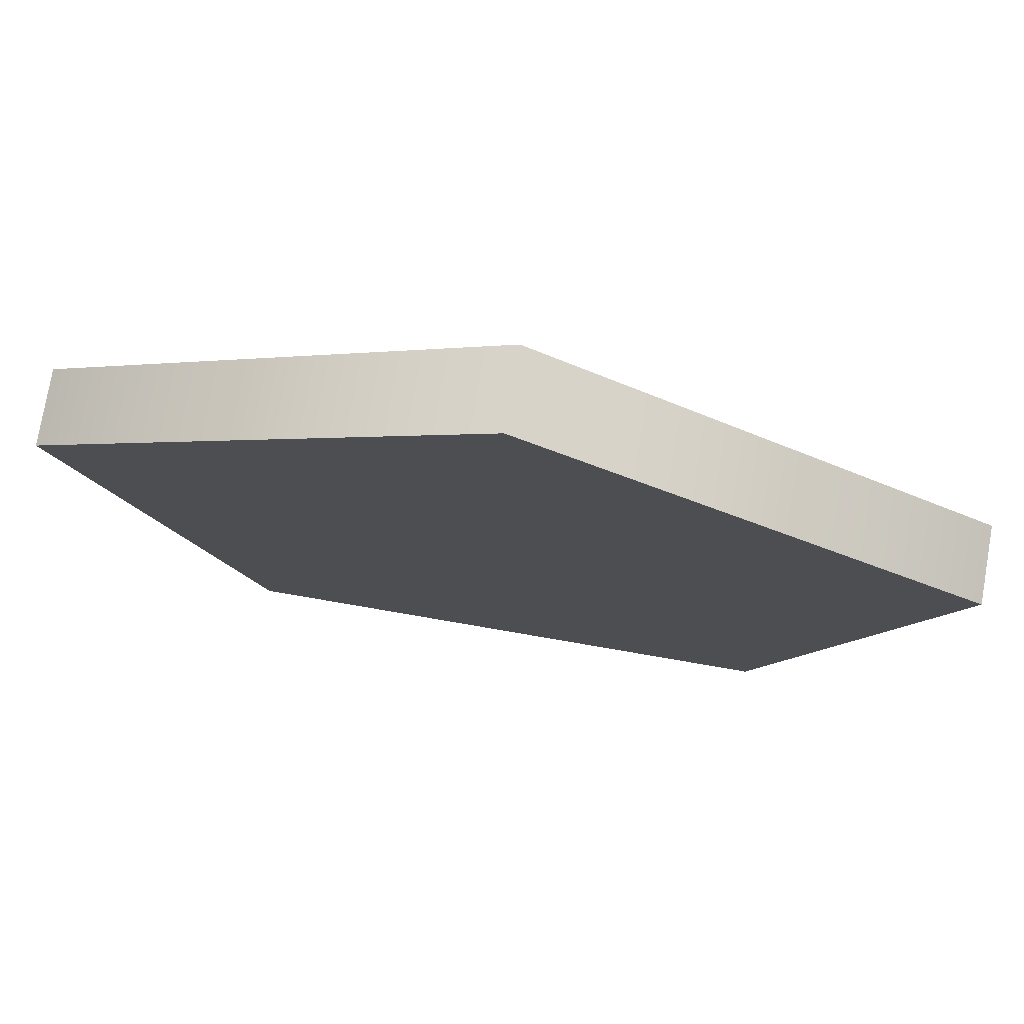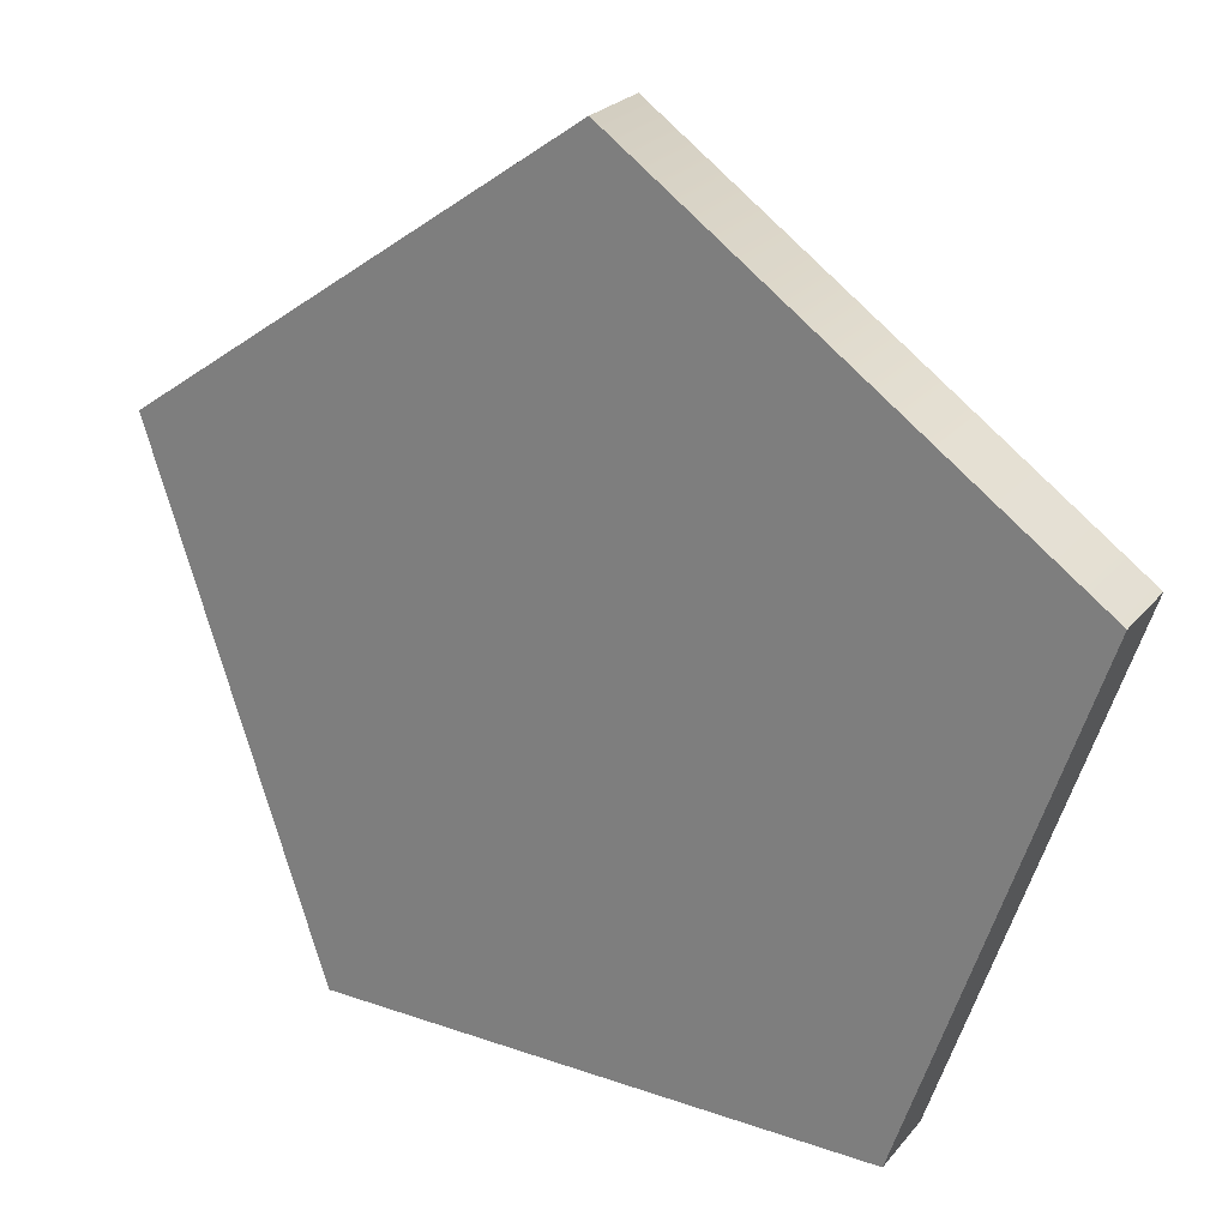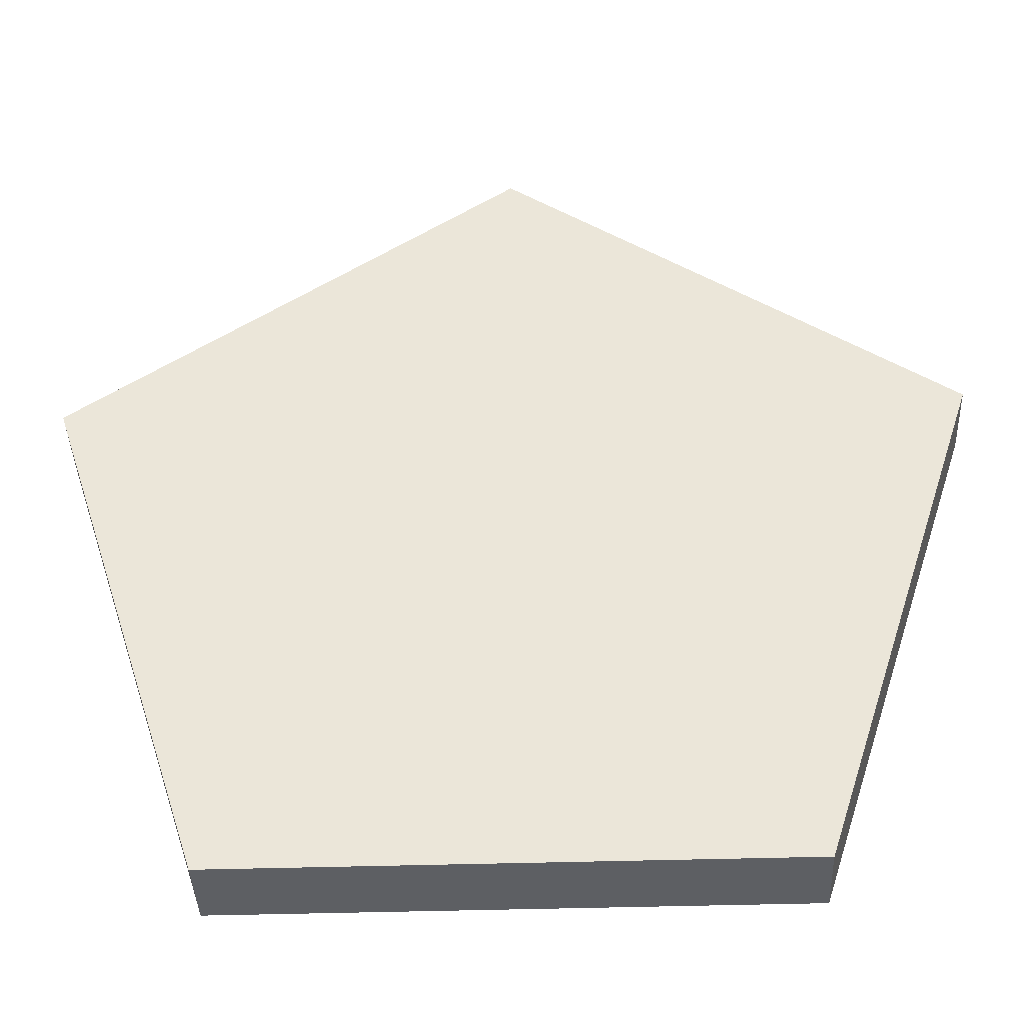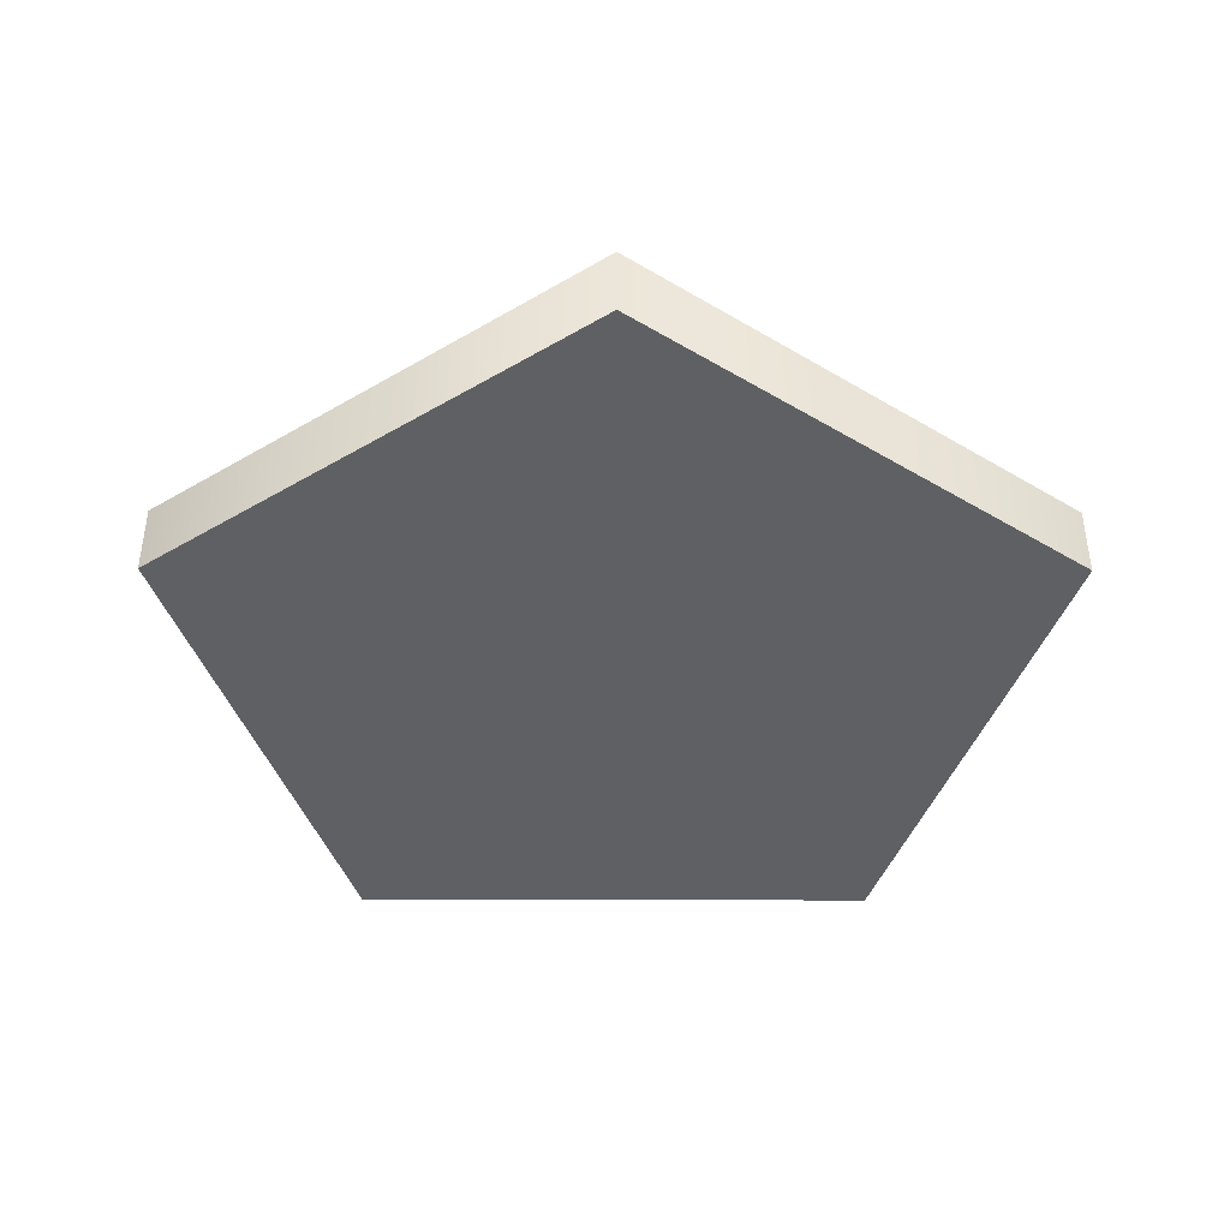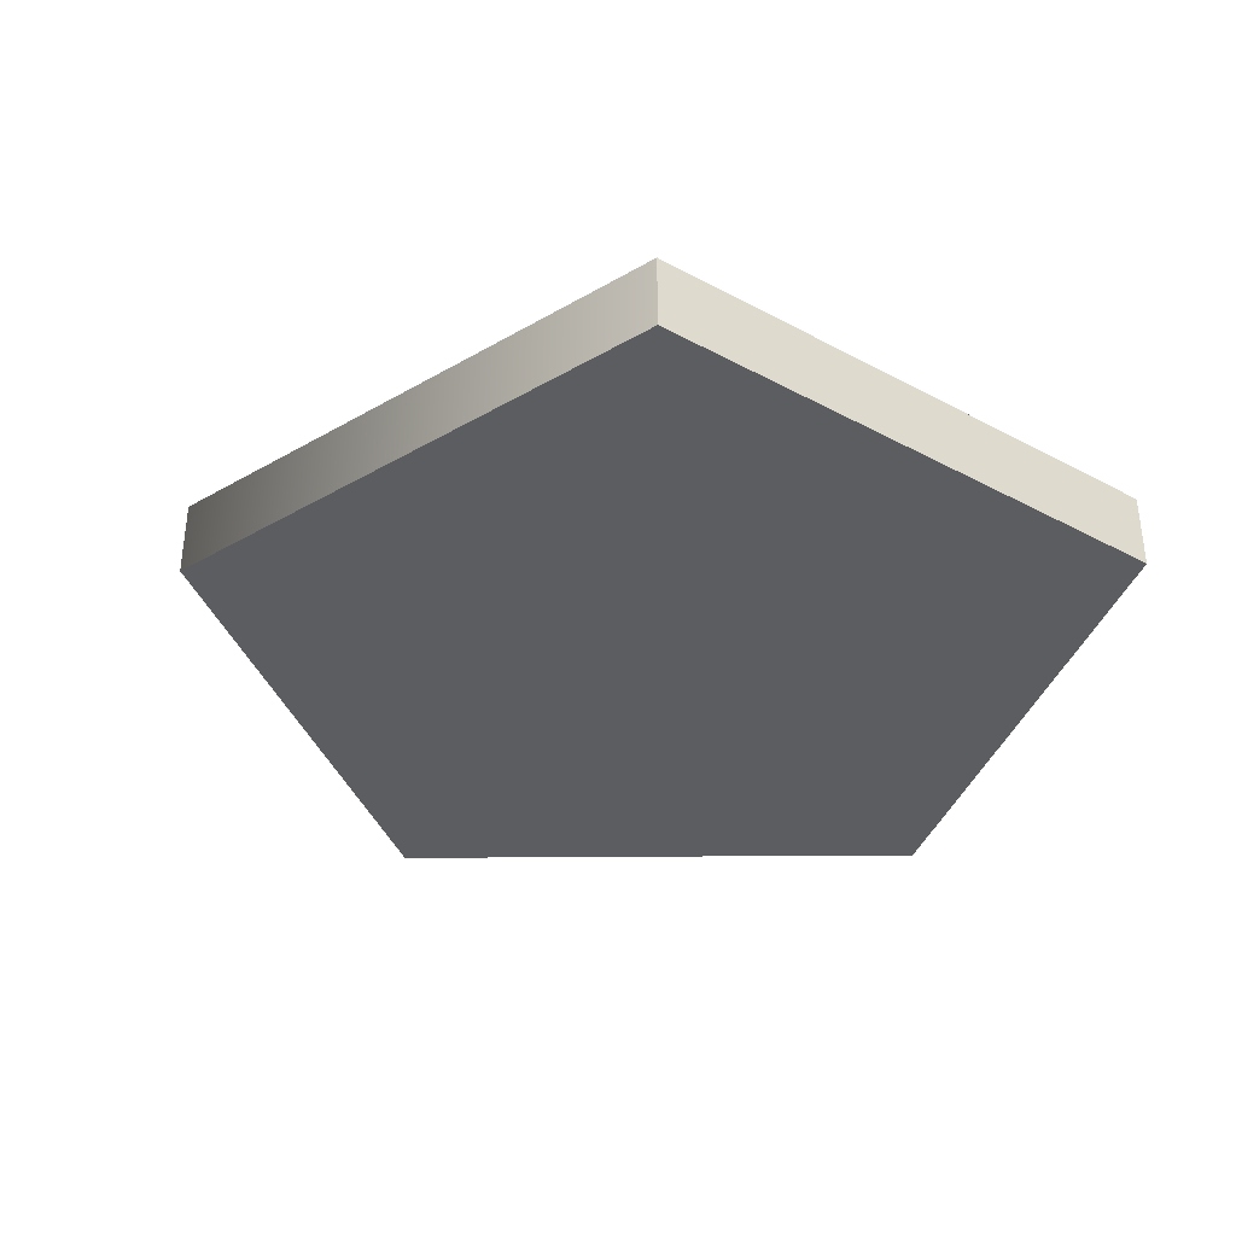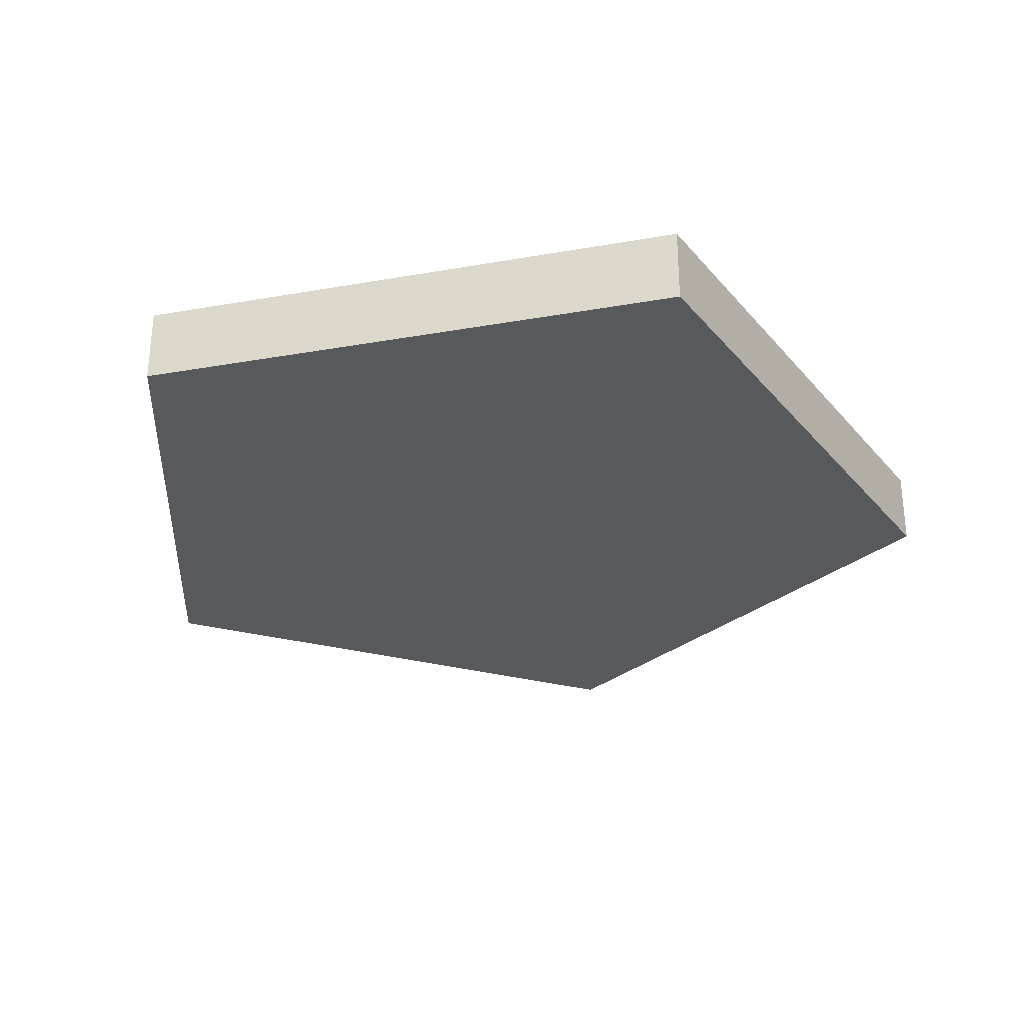
<metadata>
{"format":"obj","ext":"obj","renderer":"f3d","projection":"perspective","resolution":1024,"background":"white","views":[{"elev":76.4,"azim":9.8,"up":"+Z"},{"elev":24.9,"azim":-150.4,"up":"+Z"},{"elev":-40.1,"azim":2.2,"up":"+Z"},{"elev":-42.2,"azim":-0.2,"up":"+Y"},{"elev":-36.0,"azim":72.7,"up":"+Y"},{"elev":-30.1,"azim":-165.6,"up":"+Y"}]}
</metadata>
<code>
g gate-drl-34-a-trigger
v 1.559 0.3545 2.26
v -1.192e-07 0.3545 3.371
v 0.9617 0.3545 0.4157
v -0.9617 0.3545 0.4157
v -1.559 0.3545 2.26
v -1.192e-07 0.08984 3.371
v 1.559 0.08984 2.26
v 0.9617 0.08984 0.4157
v -0.9617 0.08984 0.4157
v -1.559 0.08984 2.26
v -0.9617 0.08984 0.4157
v -1.559 0.3545 2.26
v -1.559 0.08984 2.26
v -0.9617 0.3545 0.4157
v -0.9617 0.08984 0.4157
v 0.9617 0.08984 0.4157
v 0.9617 0.3545 0.4157
v -0.9617 0.3545 0.4157
v 1.559 0.3545 2.26
v 0.9617 0.3545 0.4157
v 0.9617 0.08984 0.4157
v 1.559 0.08984 2.26
v 1.559 0.3545 2.26
v 1.559 0.08984 2.26
v -1.192e-07 0.08984 3.371
v -1.192e-07 0.3545 3.371
v -1.559 0.08984 2.26
v -1.559 0.3545 2.26
g gate-drl-34-a-trigger_0
f 3 2 1
f 2 3 4
f 4 5 2
f 8 7 6
f 9 8 6
f 6 10 9
f 13 12 11
f 14 11 12
f 17 16 15
f 15 18 17
f 21 20 19
f 19 22 21
f 25 24 23
f 23 26 25
f 27 25 26
f 26 28 27

</code>
